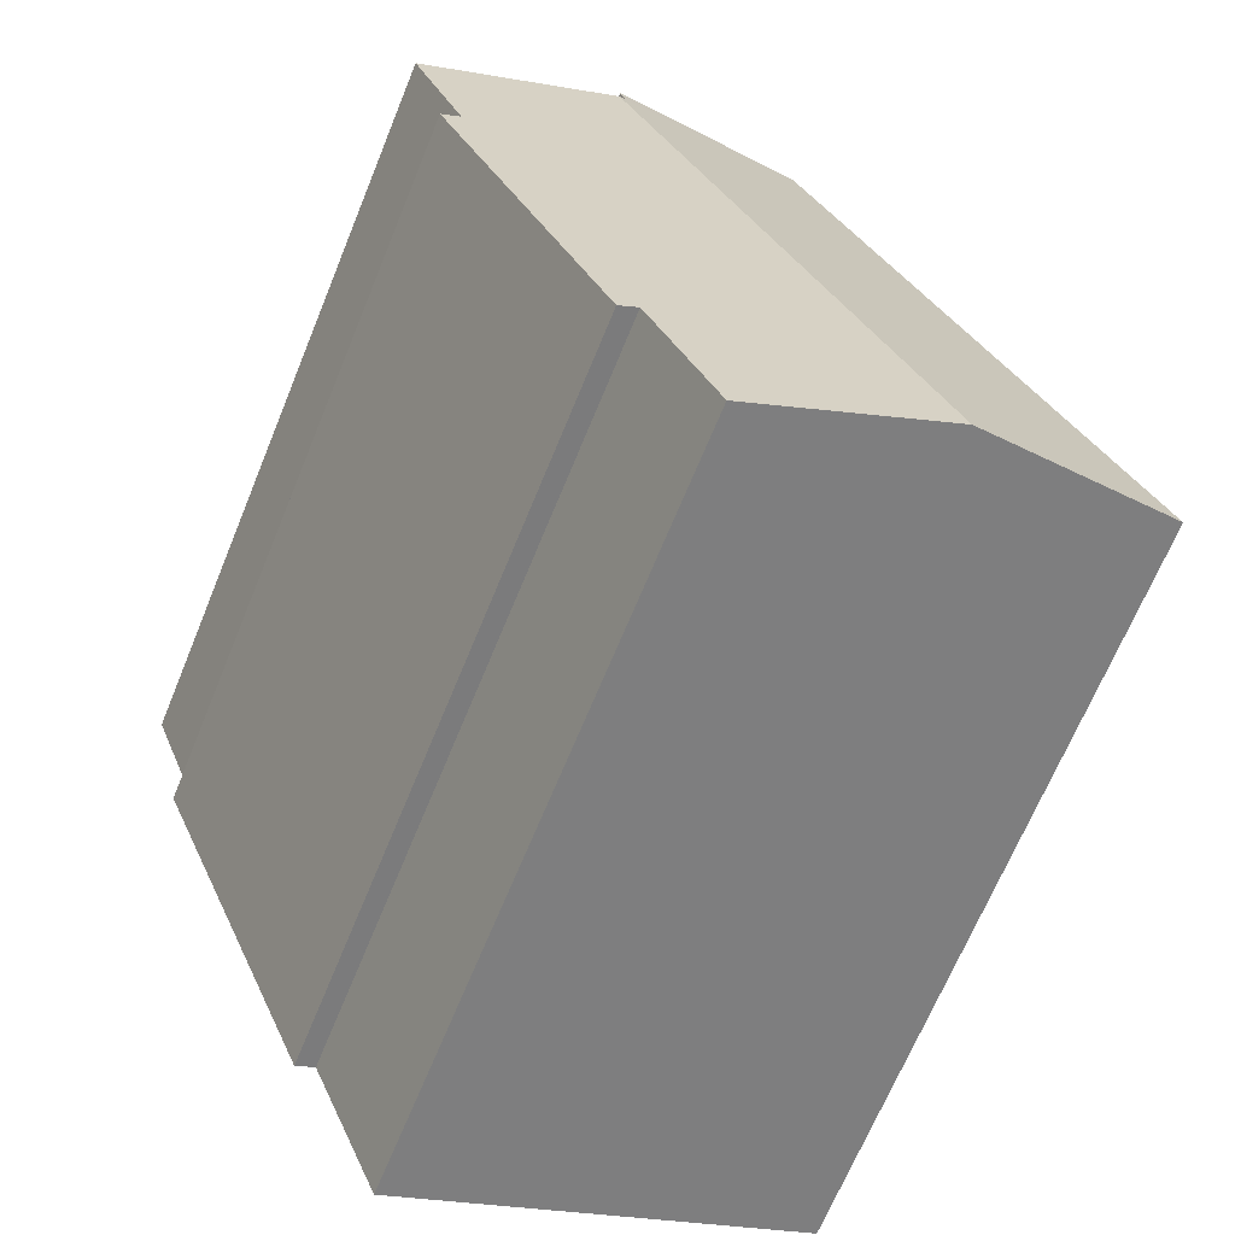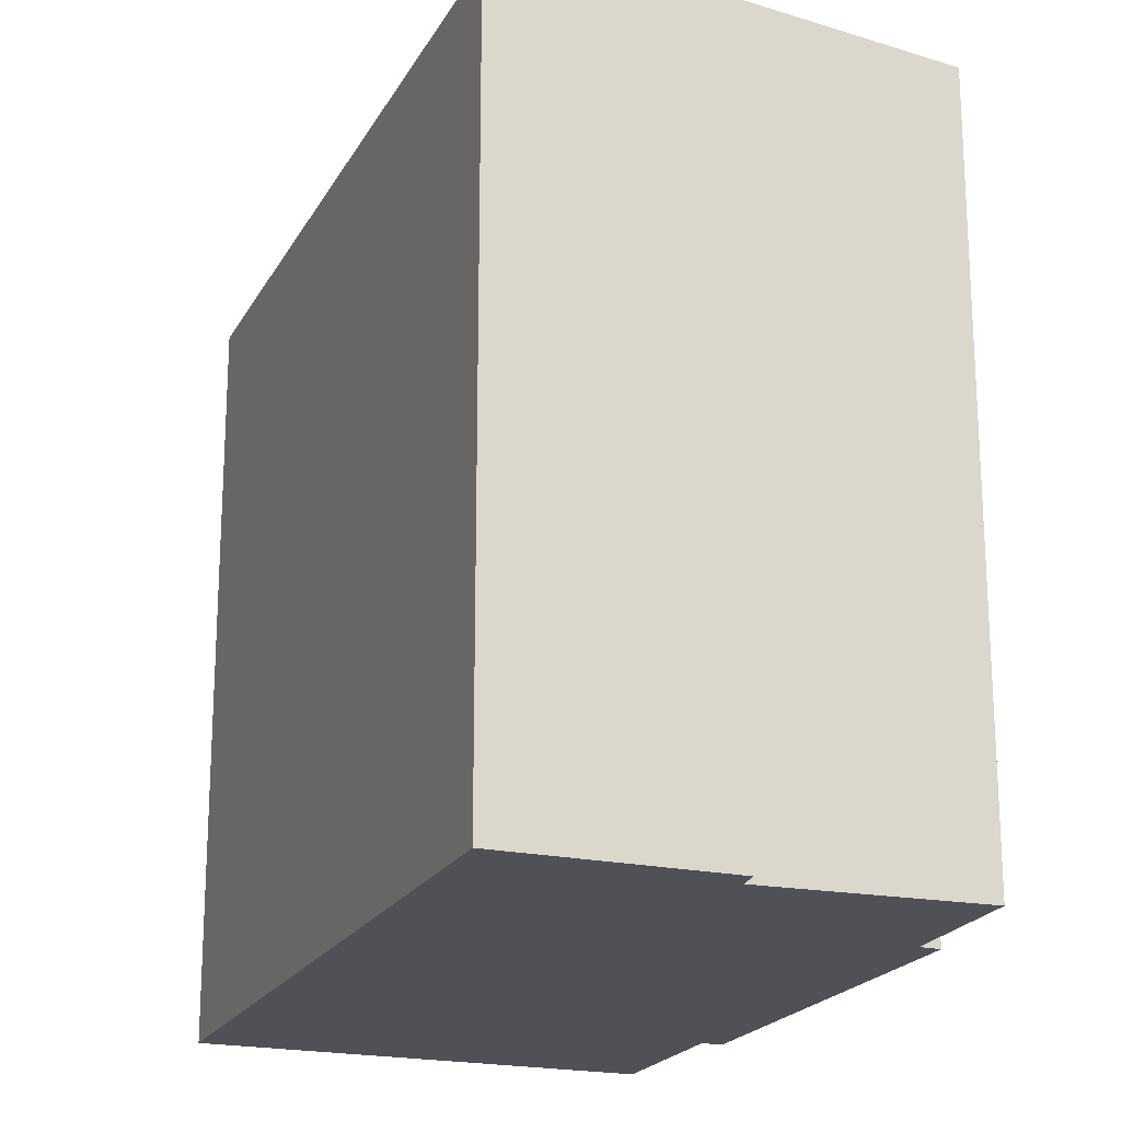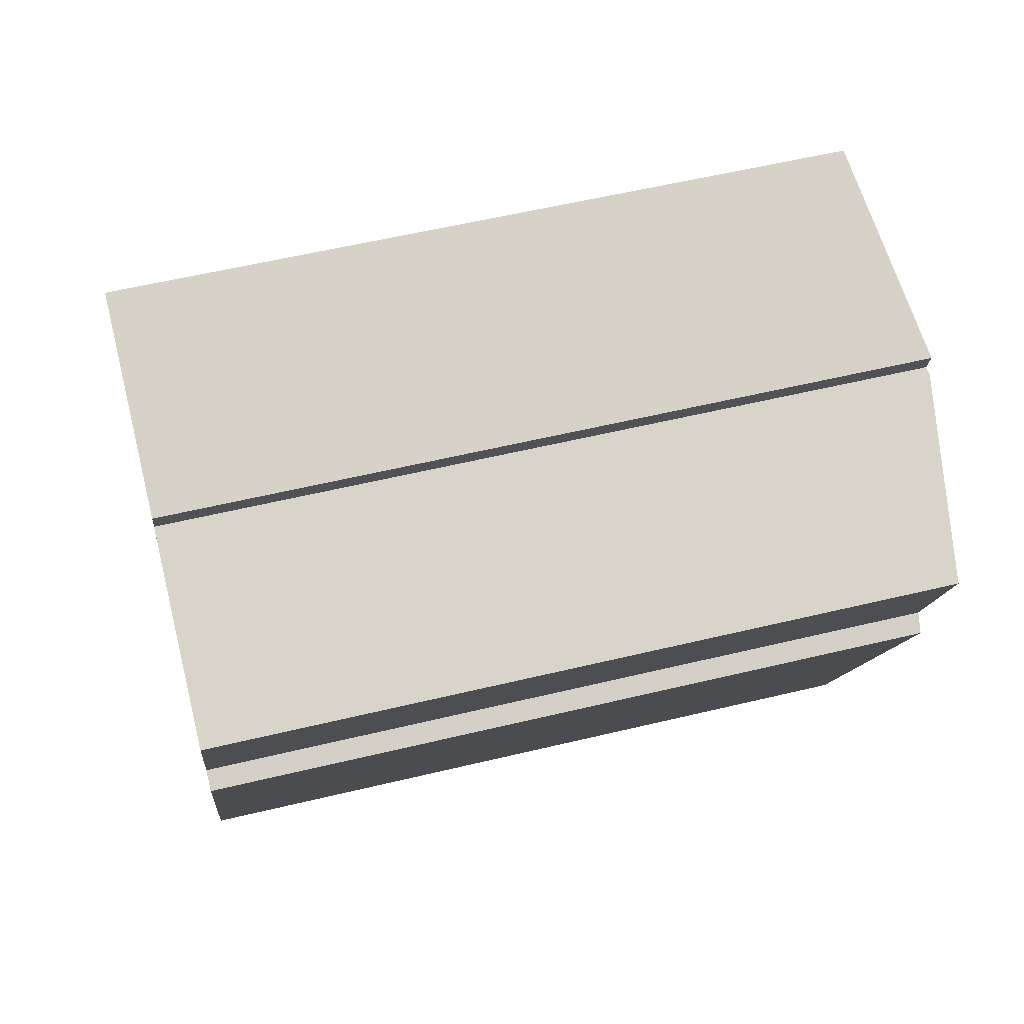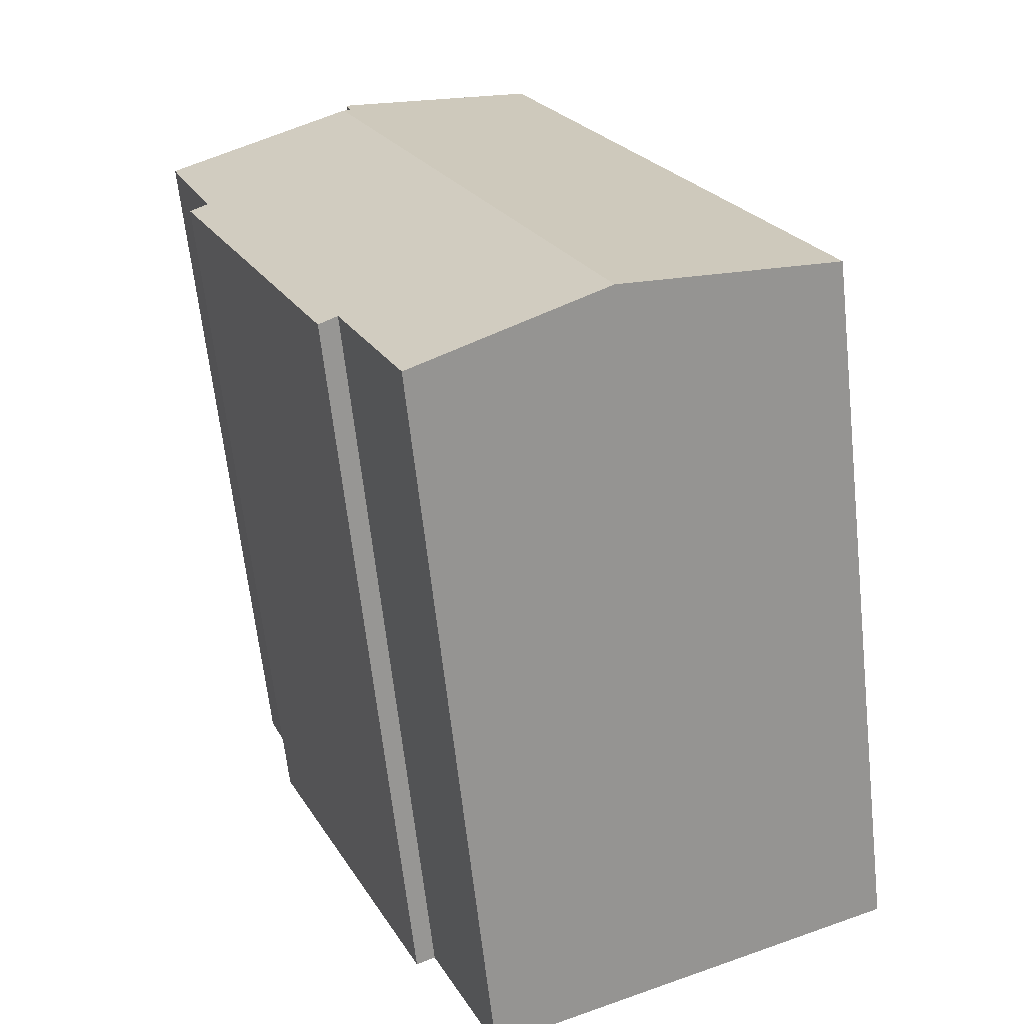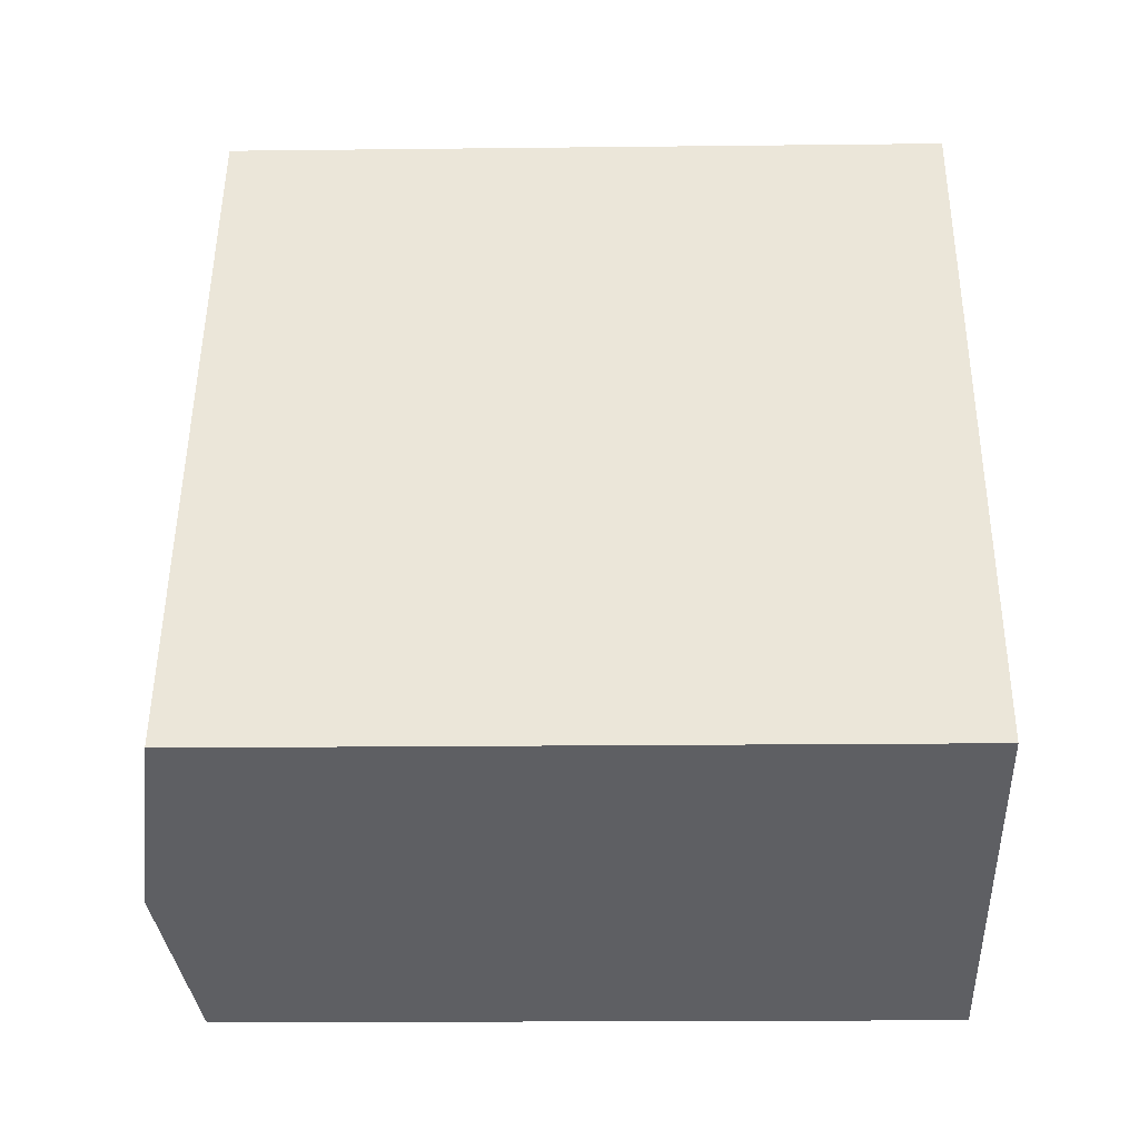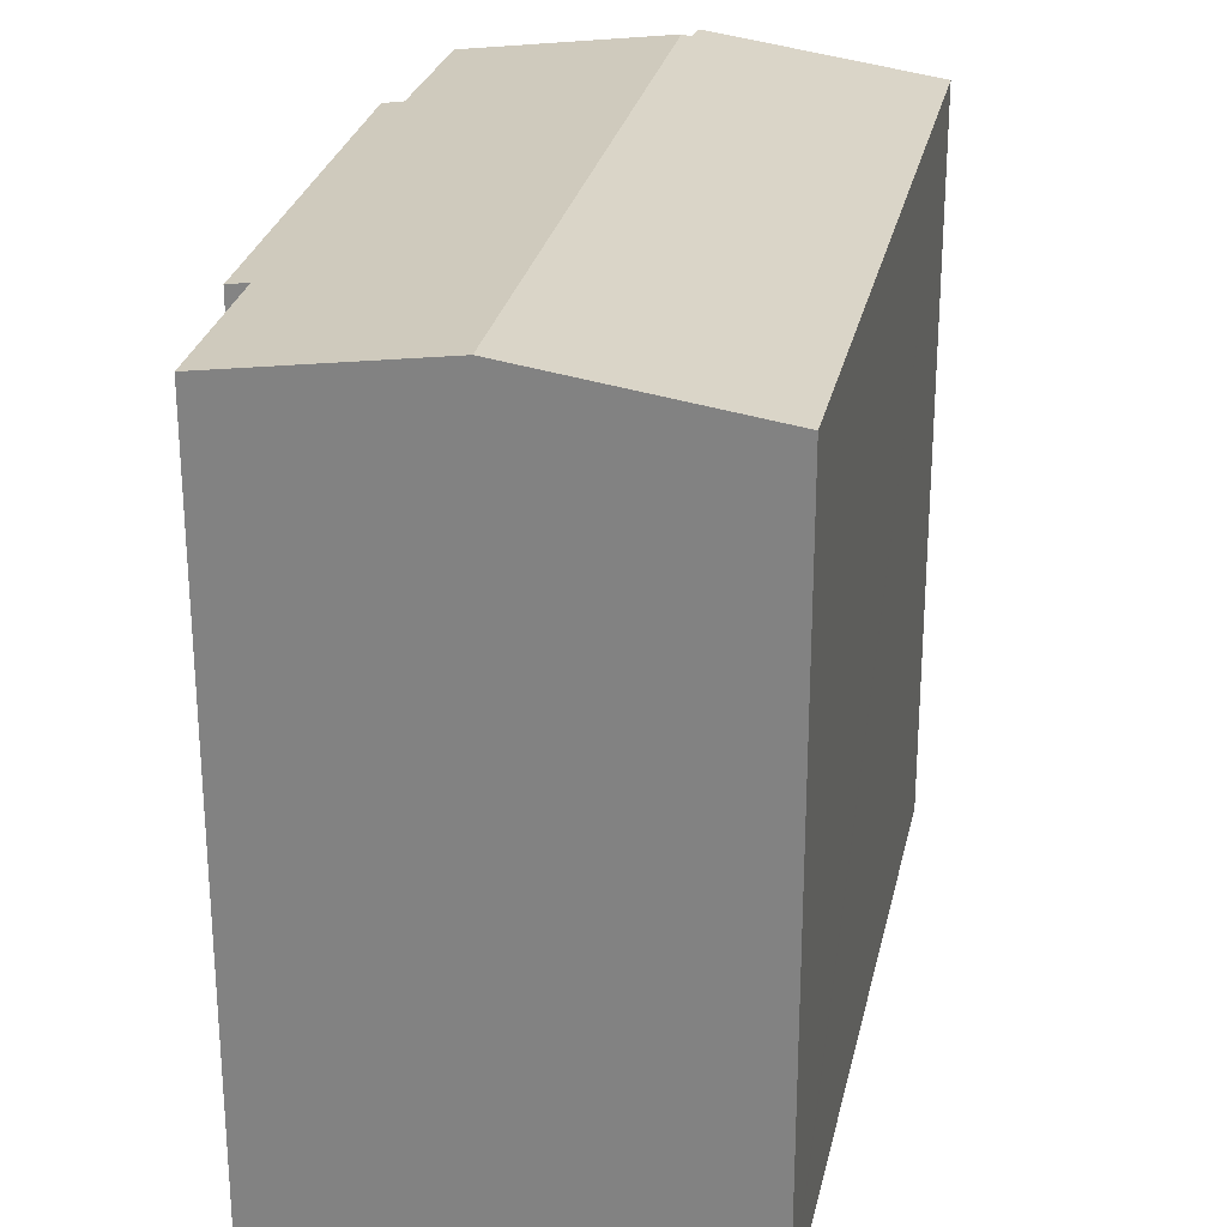
<metadata>
{"format":"obj","ext":"obj","renderer":"f3d","projection":"perspective","resolution":1024,"background":"white","views":[{"elev":-68.0,"azim":157.7,"up":"+Z"},{"elev":-20.5,"azim":1.7,"up":"+Y"},{"elev":56.2,"azim":75.8,"up":"+Z"},{"elev":-64.7,"azim":-173.7,"up":"+Z"},{"elev":-17.7,"azim":-88.7,"up":"+Z"},{"elev":27.1,"azim":-145.1,"up":"+Y"}]}
</metadata>
<code>
v  11.62 17.22 -0.571
v  11.17 17.29 -0.352
v  15.62 17.21 8.773
v  15.18 17.28 8.984
v  11.87 18 13.92
v  16.45 17.3 12.24
v  5.047 18 -2.136
v  9.772 17.29 -3.652
v  9.598 17.29 -4.062
v  7.053 17.21 16.6
v  11.68 17.97 13.99
v  4.451 17.21 10.47
v  11.78 17.97 14.34
v  11.8 17.96 14.4
v  11.83 17.96 14.53
v  0.06 17.21 0.141
v  0 17.21 1.054e-15
v  3.623 17.21 8.526
v  9.598 2.487e-16 -4.062
v  0 0 0
v  5.047 1.308e-16 -2.136
v  11.17 2.155e-17 -0.352
v  11.62 3.496e-17 -0.571
v  0.06 -8.634e-18 0.141
v  7.053 -1.016e-15 16.6
v  4.451 -6.413e-16 10.47
v  3.623 -5.221e-16 8.526
v  11.83 -8.896e-16 14.53
v  15.18 -5.501e-16 8.984
v  15.62 -5.372e-16 8.773
v  11.68 -8.564e-16 13.99
v  11.78 -8.778e-16 14.34
v  11.8 -8.819e-16 14.4
v  16.45 -7.495e-16 12.24
v  11.87 -8.522e-16 13.92
v  9.772 2.236e-16 -3.652
g defaultobject
f 1 2 3
f 4 5 6
f 5 4 7
f 7 4 3
f 7 3 2
f 7 2 8
f 7 8 9
f 10 11 12
f 11 10 13
f 13 10 14
f 14 10 15
f 16 7 17
f 7 16 5
f 5 16 18
f 5 18 12
f 5 12 11
f 19 7 9
f 7 19 17
f 17 19 20
f 20 19 21
f 1 22 2
f 22 1 23
f 20 16 17
f 16 20 18
f 18 20 12
f 12 20 10
f 10 20 24
f 10 24 25
f 25 24 26
f 26 24 27
f 10 28 15
f 28 10 25
f 29 3 4
f 3 29 30
f 13 31 11
f 31 13 14
f 31 14 15
f 31 15 32
f 32 15 33
f 33 15 28
f 34 4 6
f 4 34 29
f 11 6 5
f 6 11 31
f 6 31 34
f 34 31 35
f 3 23 1
f 23 3 30
f 8 19 9
f 19 8 2
f 19 2 36
f 36 2 22
f 21 22 20
f 22 21 36
f 36 21 19
f 26 28 25
f 28 26 33
f 33 26 32
f 32 26 31
f 31 26 35
f 35 26 34
f 34 26 29
f 29 26 27
f 29 27 24
f 29 24 30
f 30 24 22
f 30 22 23
f 22 24 20

</code>
